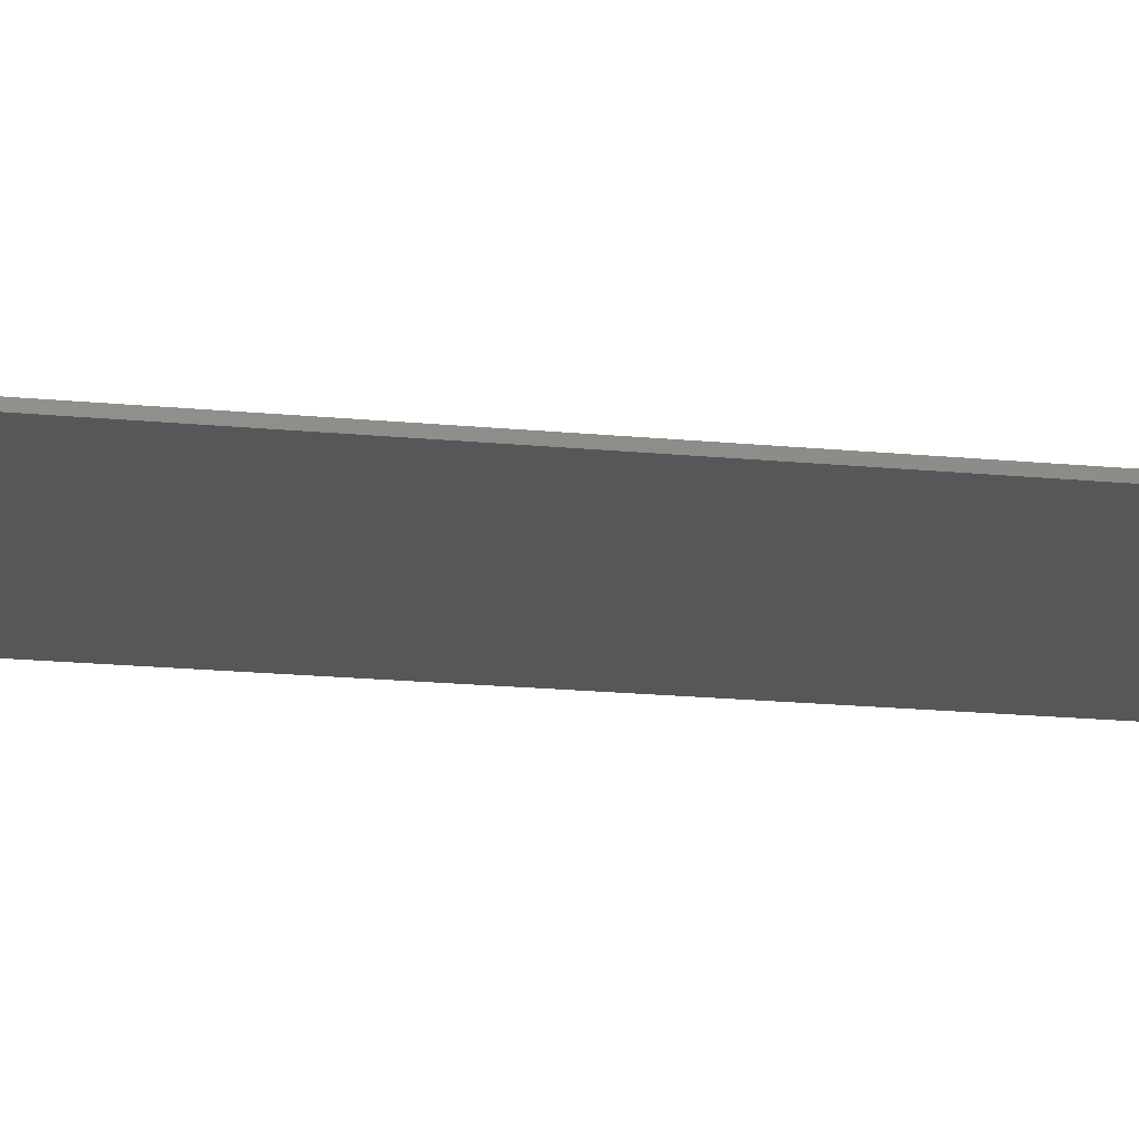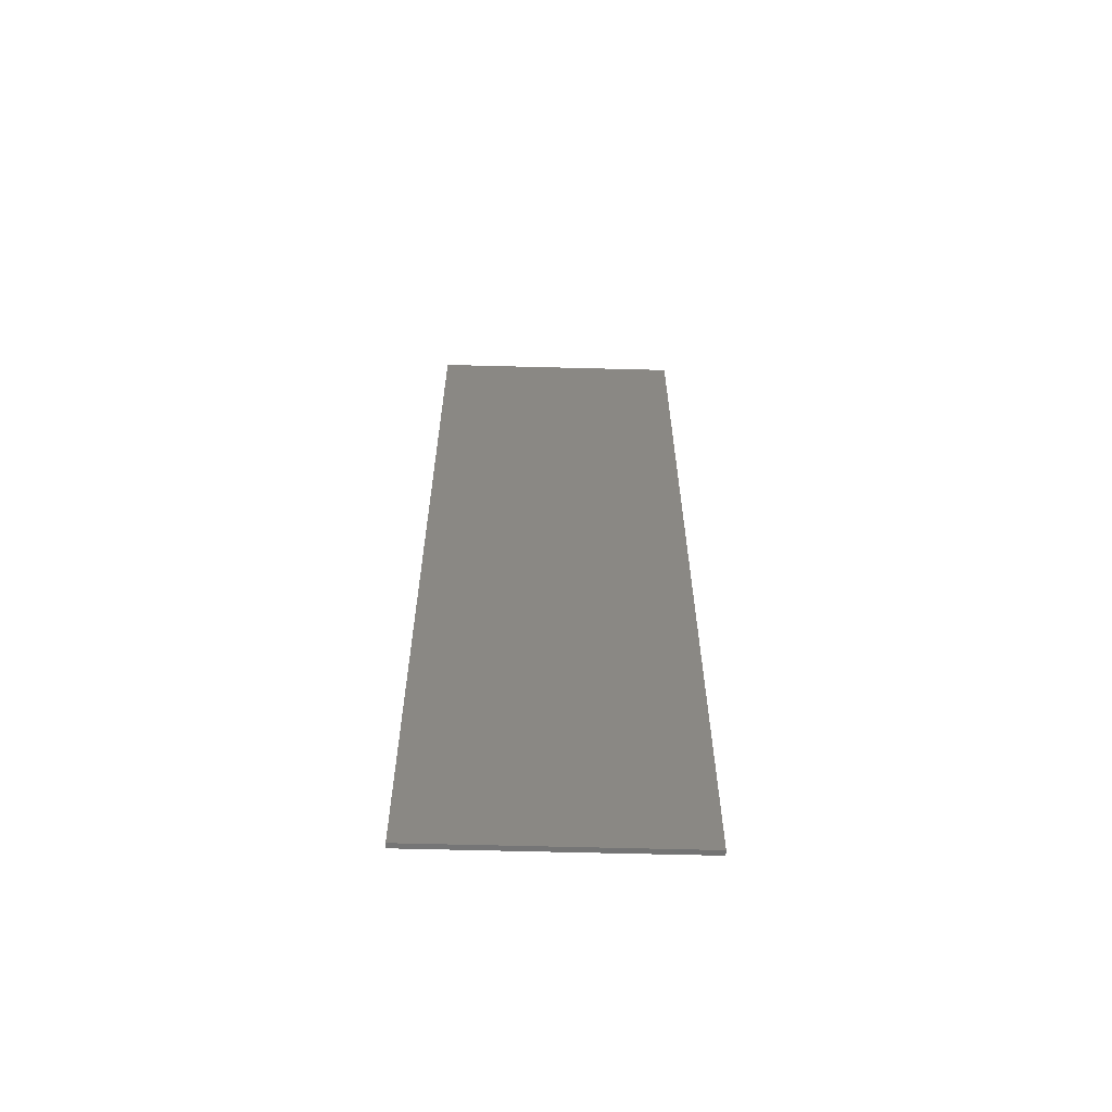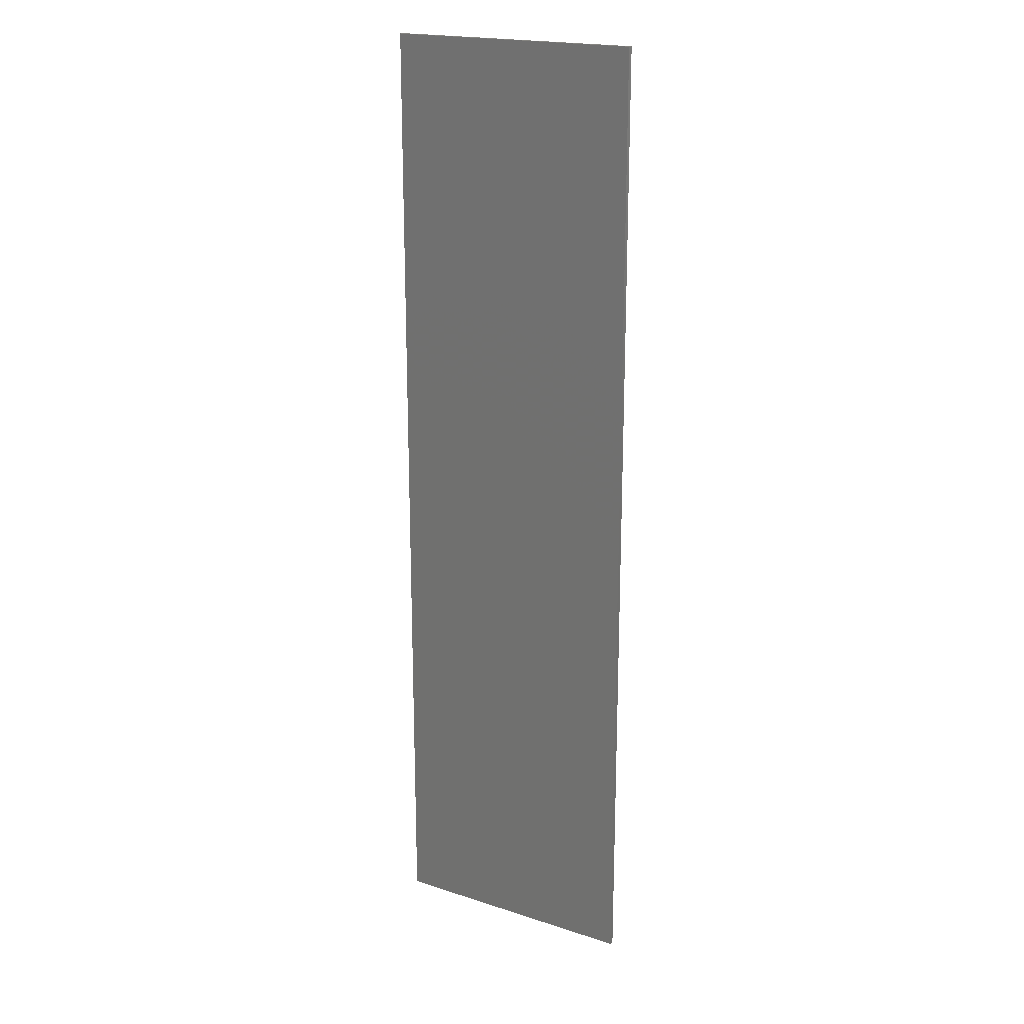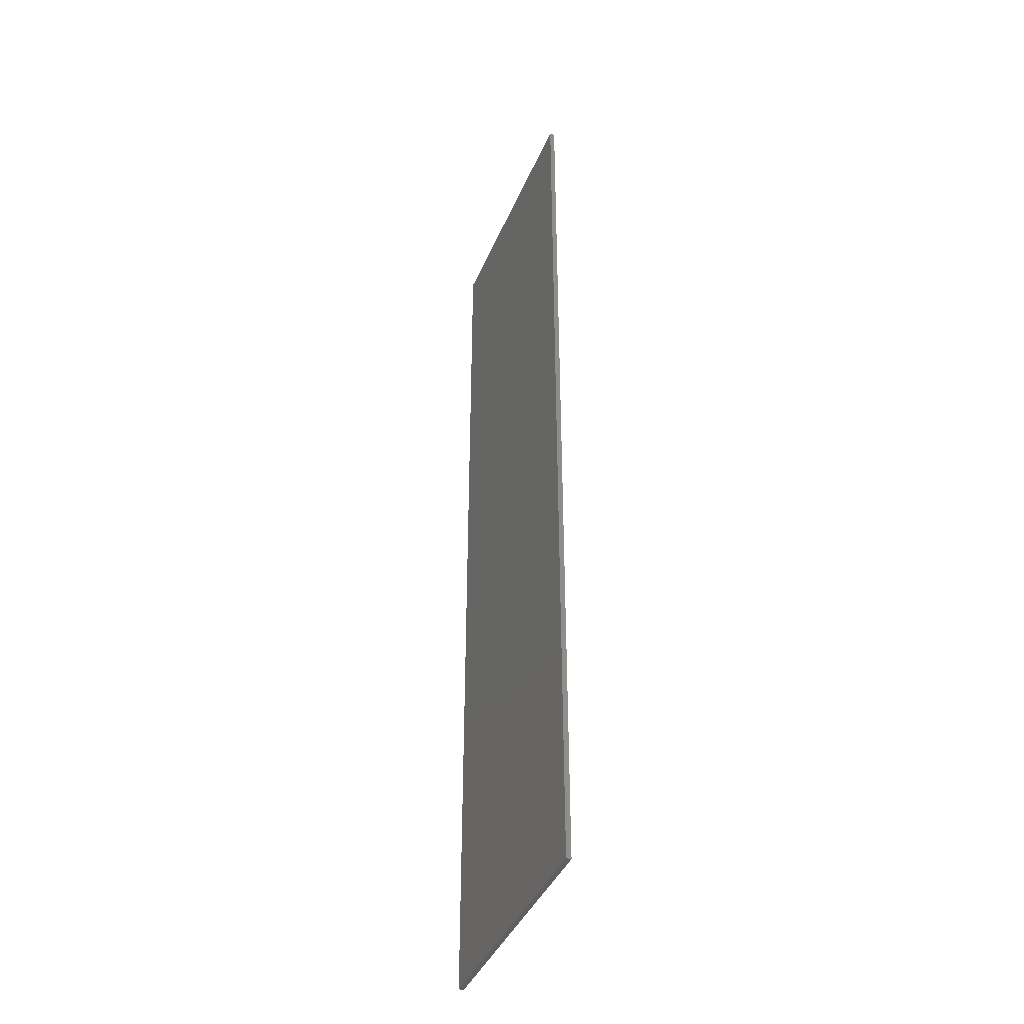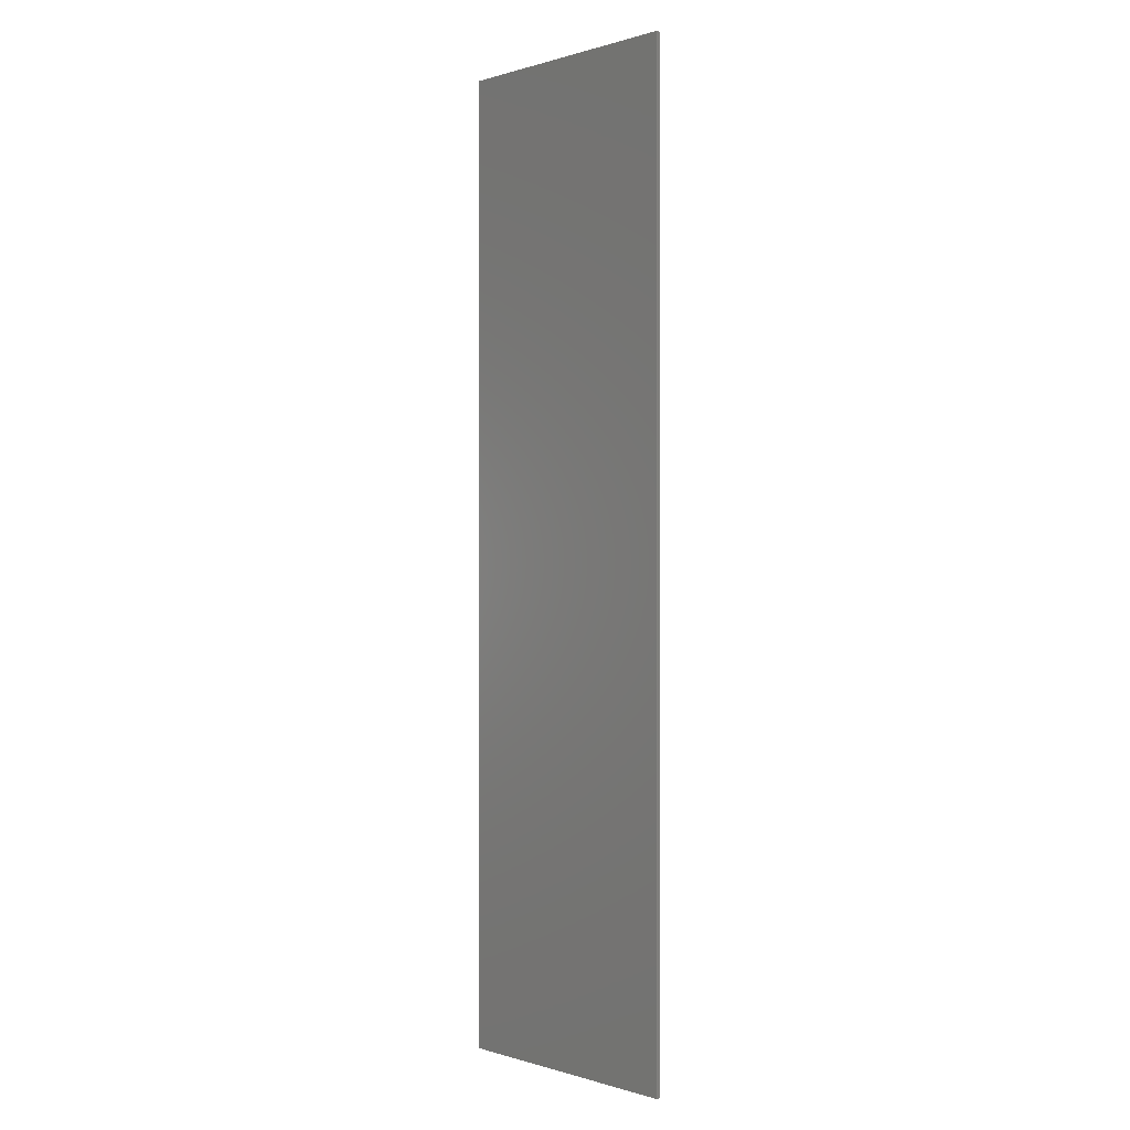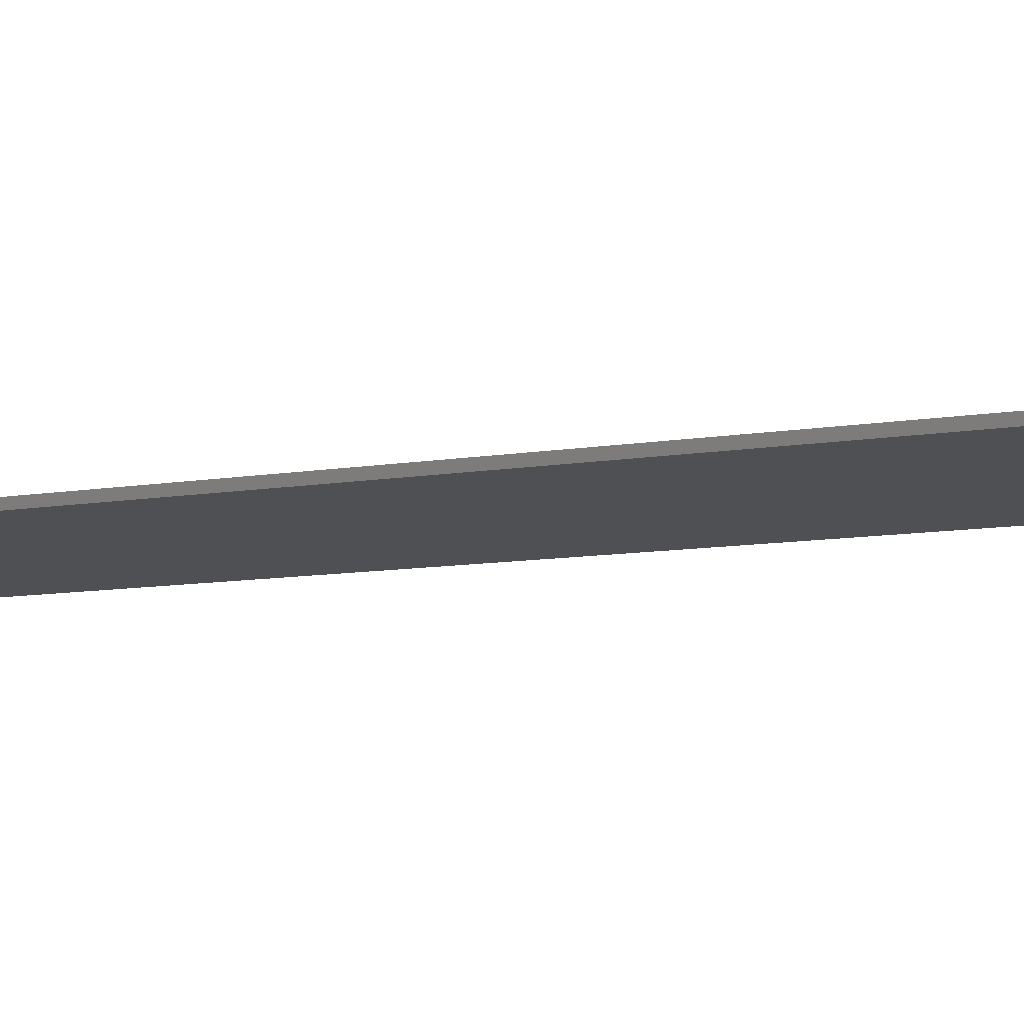
<metadata>
{"format":"stl","ext":"stl","renderer":"f3d","projection":"perspective","resolution":1024,"background":"white","views":[{"elev":-17.6,"azim":-101.1,"up":"+Y"},{"elev":-62.8,"azim":-1.5,"up":"+Z"},{"elev":19.8,"azim":30.9,"up":"+Z"},{"elev":-40.8,"azim":-111.6,"up":"+Z"},{"elev":0.1,"azim":48.7,"up":"+Z"},{"elev":-6.2,"azim":-54.6,"up":"+Y"}]}
</metadata>
<code>
# stl→obj: 12 verts, 20 faces
v 0.13 0 0.98
v 0 0 0.98
v 0 -0.005 0.98
v 0.13 -0.005 0.98
v -0.13 0 0.98
v -0.13 -0.005 0.98
v 0.13 0 0
v 0.13 -0.005 0
v 0 0 0
v 0 -0.005 0
v -0.13 0 0
v -0.13 -0.005 0
f 1 2 3
f 1 3 4
f 5 3 2
f 5 6 3
f 7 1 4
f 7 4 8
f 1 7 9
f 1 9 2
f 4 10 8
f 4 3 10
f 5 11 12
f 5 12 6
f 2 11 5
f 2 9 11
f 3 6 12
f 3 12 10
f 7 10 9
f 7 8 10
f 11 9 10
f 11 10 12

</code>
